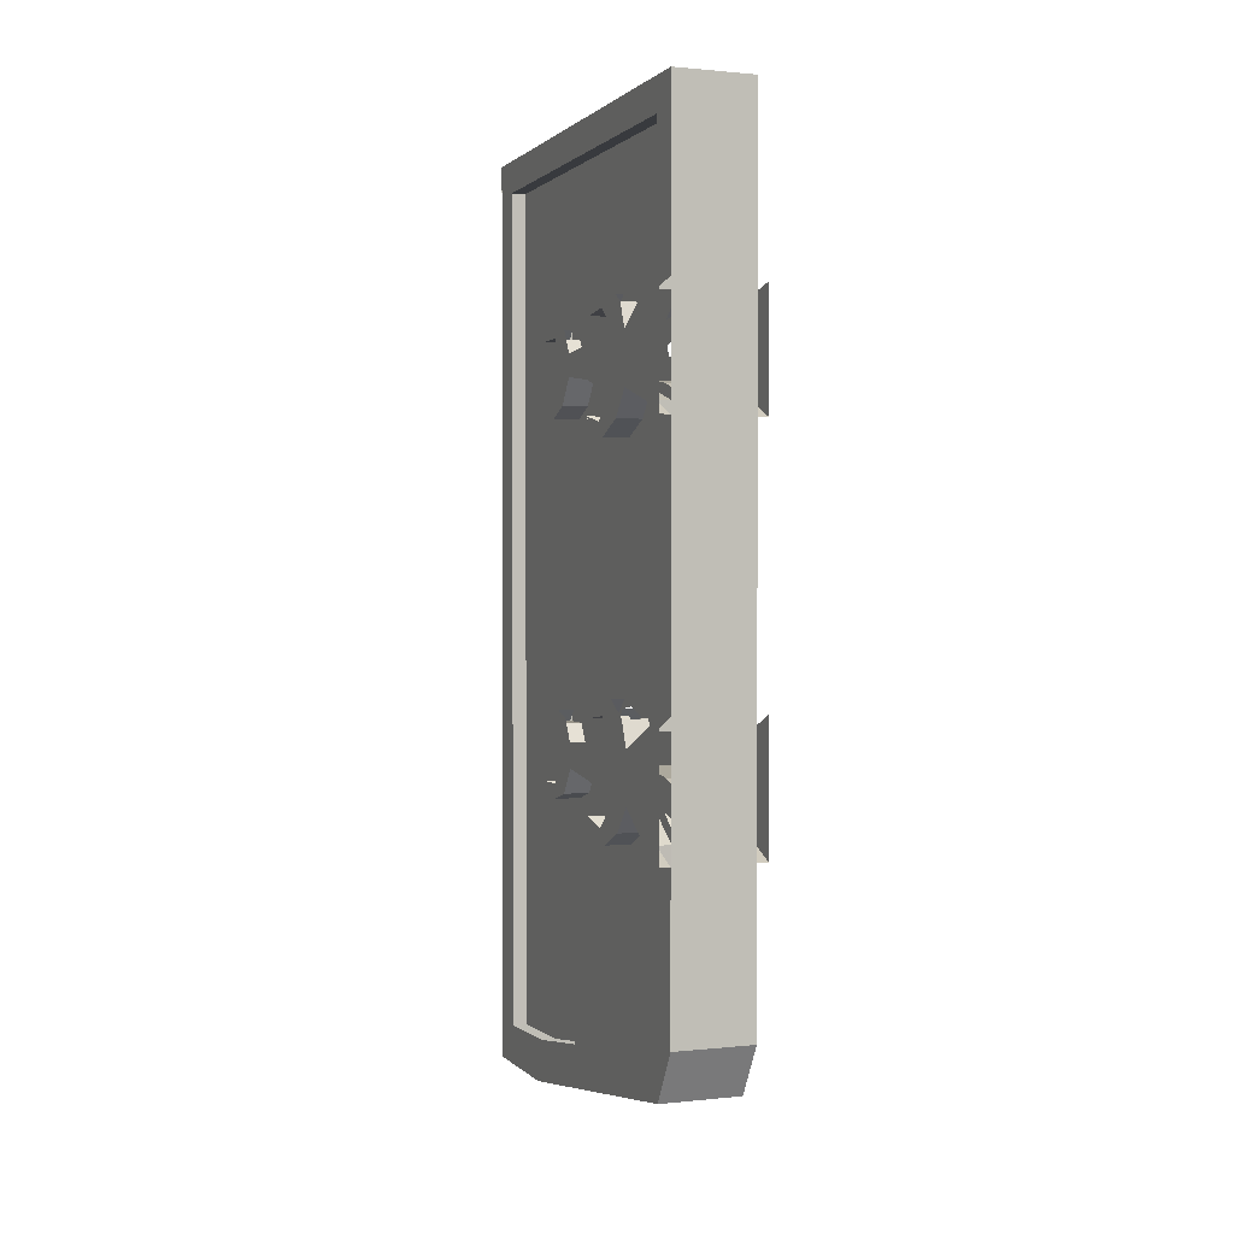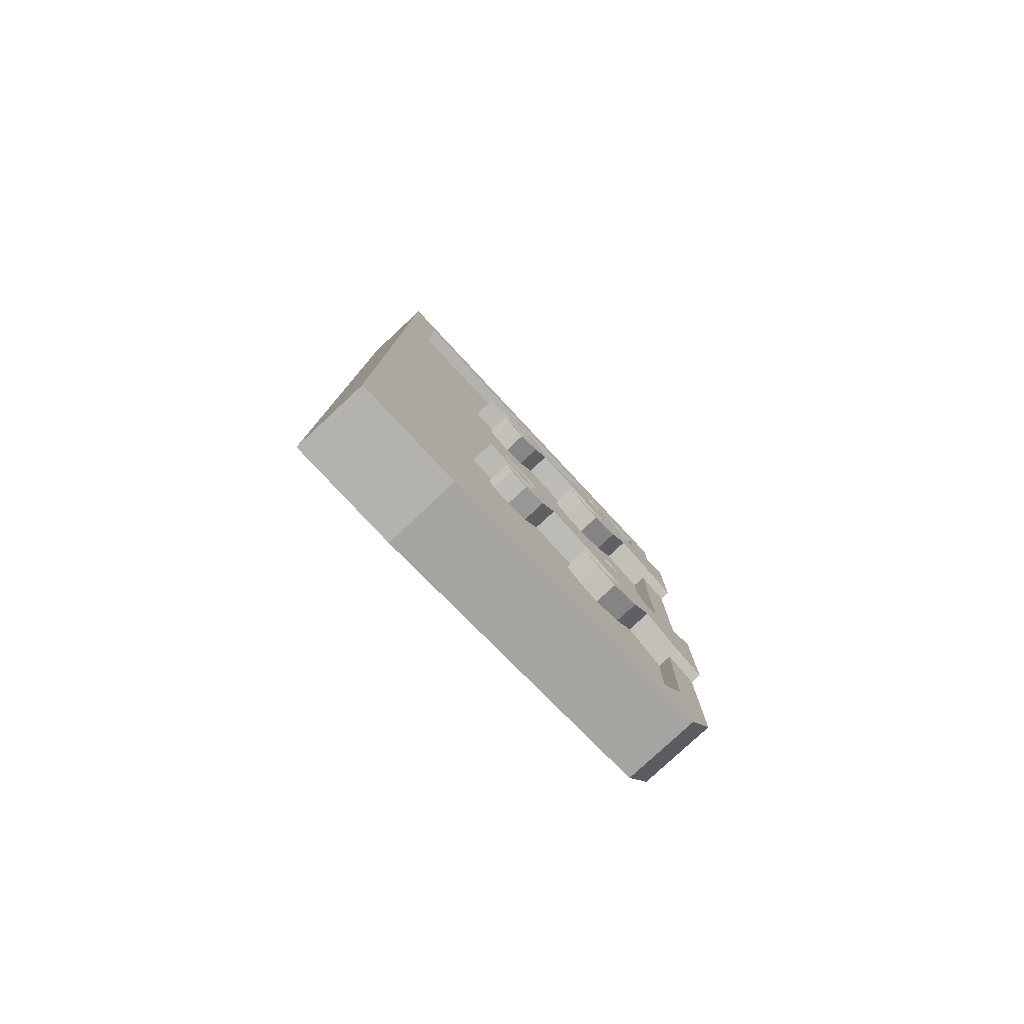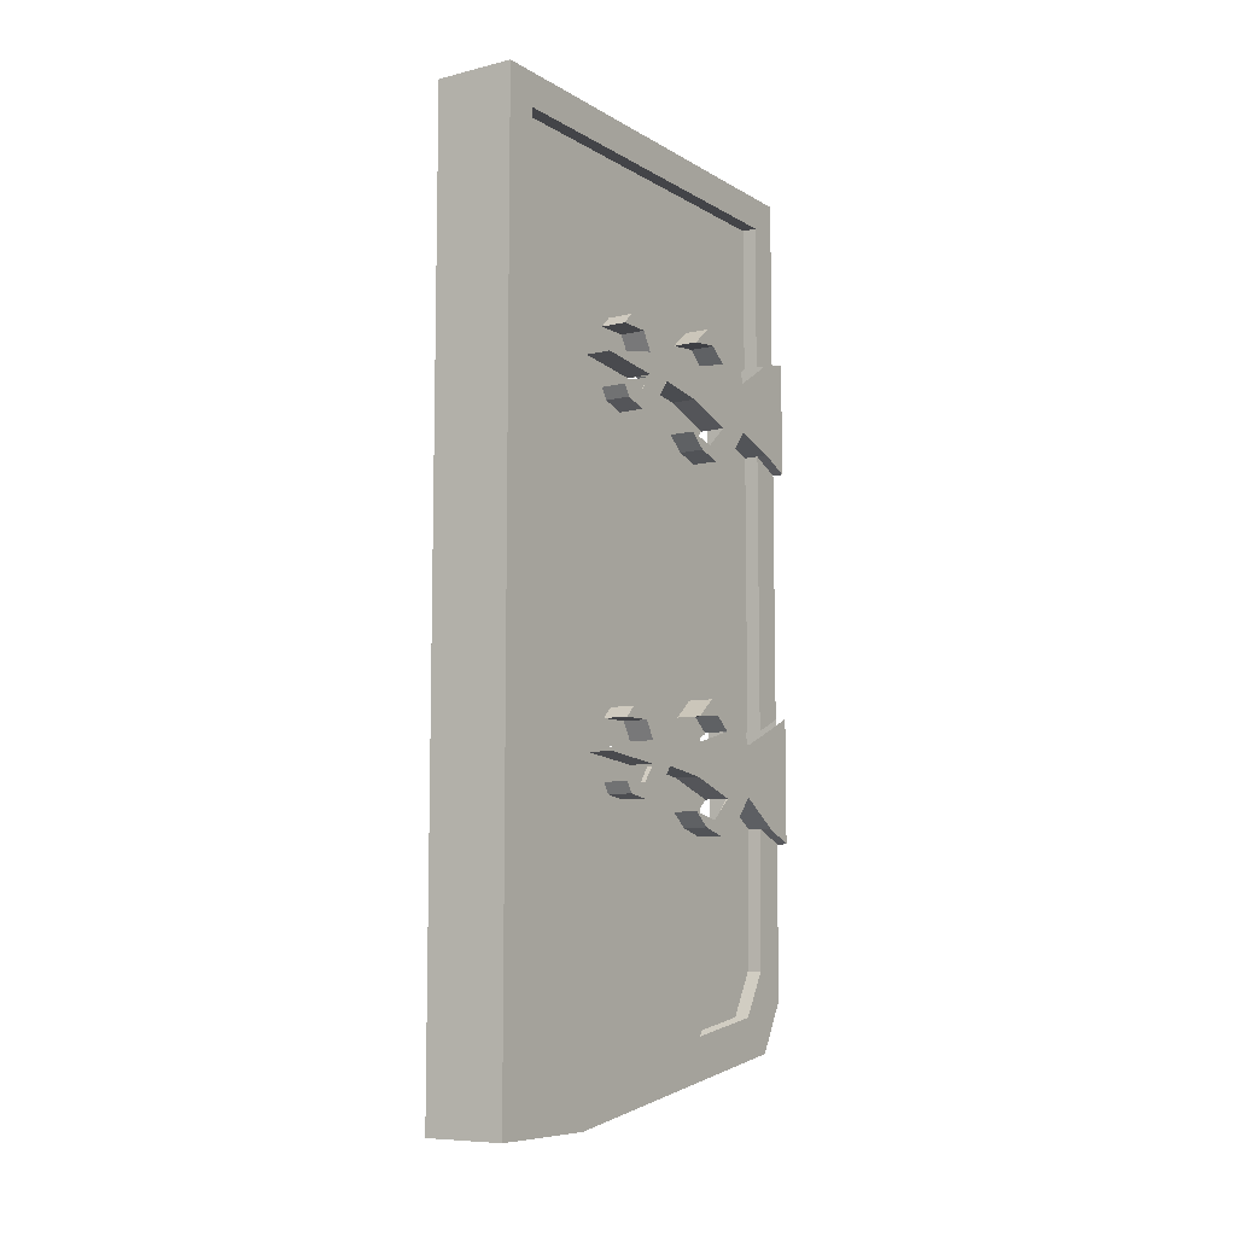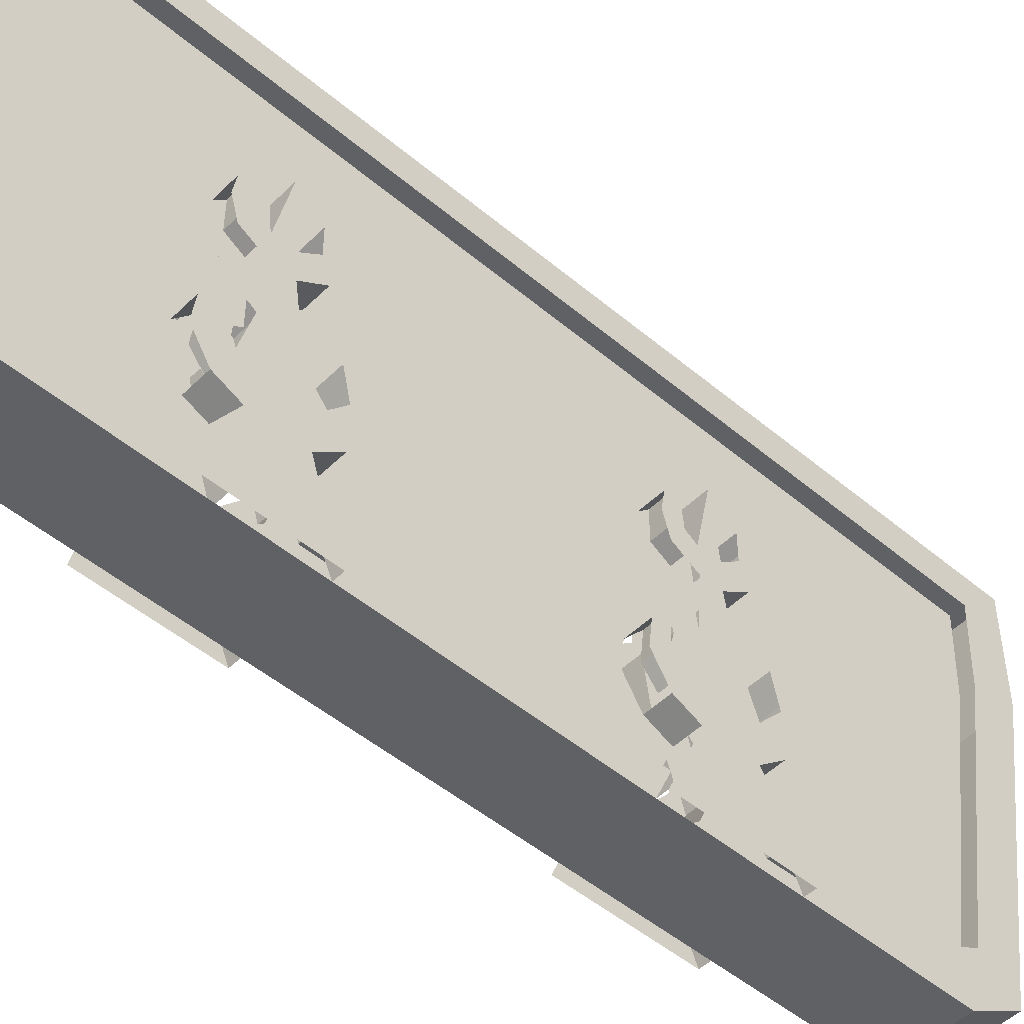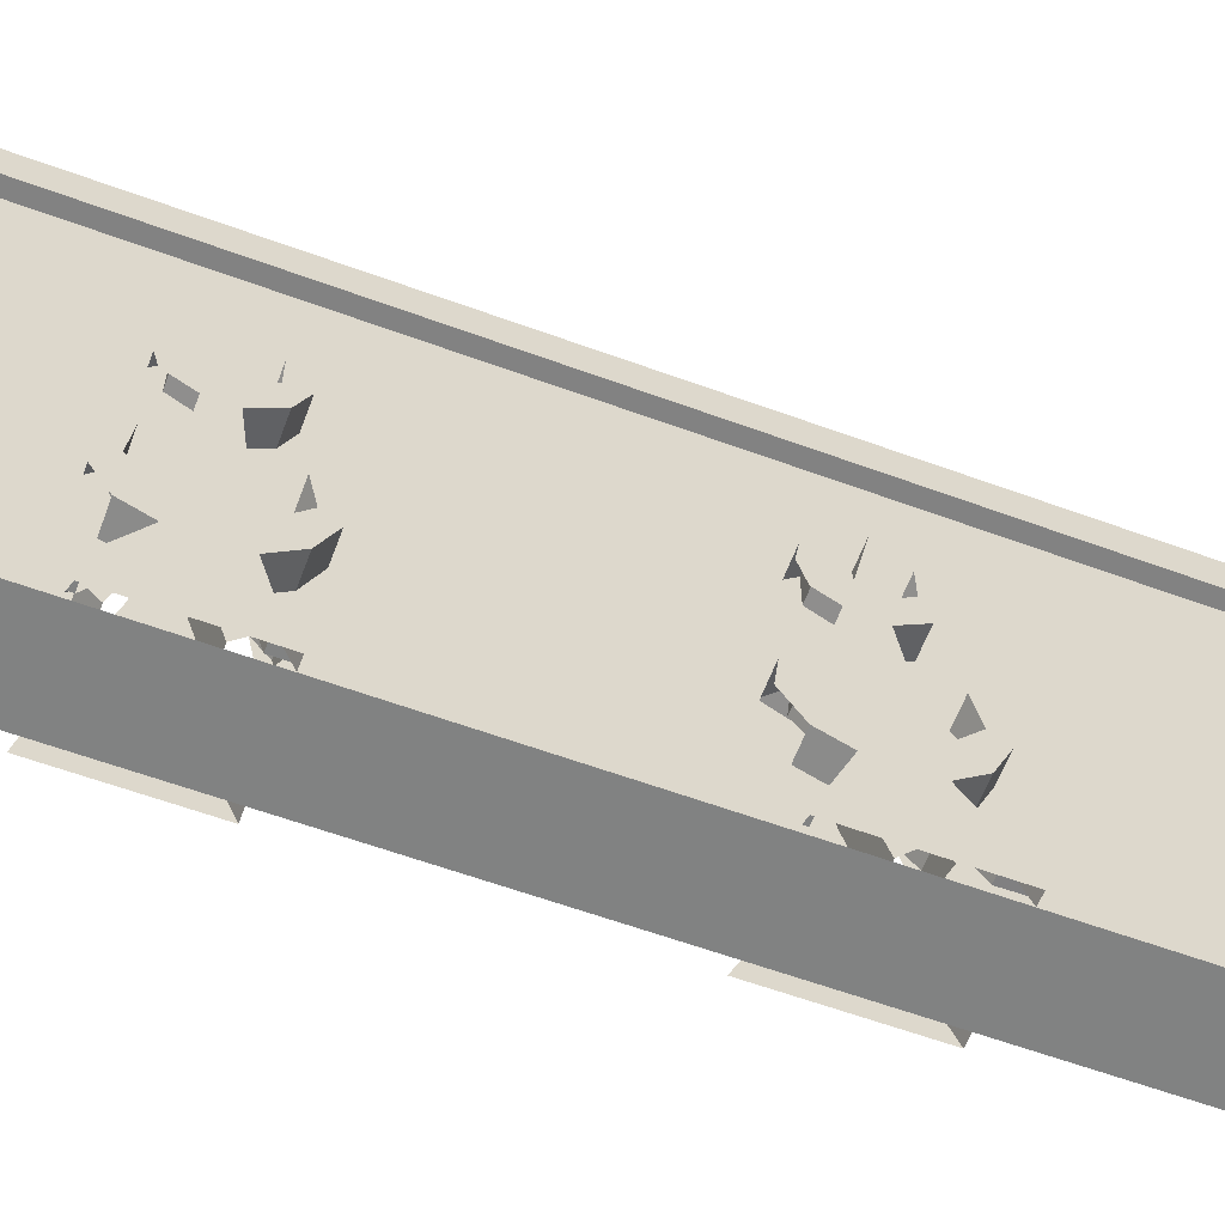
<metadata>
{"format":"obj","ext":"obj","renderer":"f3d","projection":"perspective","resolution":1024,"background":"white","views":[{"elev":1.0,"azim":159.2,"up":"+Y"},{"elev":-79.6,"azim":43.0,"up":"+Y"},{"elev":-8.3,"azim":33.4,"up":"+Y"},{"elev":-49.4,"azim":-132.9,"up":"+Z"},{"elev":-60.6,"azim":-110.5,"up":"+Z"}]}
</metadata>
<code>
o wall/door_206/straight
v -40 -228 -64
v -40 -242 -56
v -62 -242 -56
v -62 -228 -64
v -40 0 -64
v -62 0 -64
v -40 -256 32
v -62 -256 32
v -62 -232 -47
v -62 -220 -54
v -62 -181 -55
v -62 -185 -64
v -65 -181 -55
v -65 -185 -64
v -65 -150 -64
v -65 -154 -55
v -65 -173 -43
v -65 -159 -43
v -65 -174 -32
v -65 -156 -32
v -65 -152 -27
v -65 -147 -32
v -65 -152 -40
v -58 -152 -40
v -58 -159 -43
v -58 -79 -36
v -58 -72 -42
v -58 -76 -55
v -58 -154 -55
v -62 -154 -55
v -62 -76 -55
v -62 -150 -64
v -62 -80 -64
v -65 -76 -55
v -65 -80 -64
v -65 -48 -64
v -65 -50 -55
v -65 -72 -42
v -65 -58 -42
v -65 -73 -31
v -65 -55 -31
v -65 -51 -26
v -65 -46 -31
v -65 -51 -39
v -58 -51 -39
v -58 -58 -42
v -58 -50 -55
v -58 -46 -31
v -58 -9 -55
v -62 -50 -55
v -62 -9 -55
v -62 -48 -64
v -62 -9 55
v -62 0 64
v -62 -245 54
v -62 -256 64
v -40 -256 64
v -40 0 64
v -40 -9 55
v -40 -9 -55
v -40 -50 -55
v -40 -48 -64
v -62 -244 29
v -40 -76 -55
v -44 -76 -55
v -44 -154 -55
v -40 -154 -55
v -40 -80 -64
v -37 -80 -64
v -37 -76 -55
v -37 -50 -55
v -37 -72 -42
v -44 -72 -42
v -44 -159 -43
v -44 -152 -40
v -37 -152 -40
v -37 -159 -43
v -37 -147 -32
v -37 -152 -27
v -37 -156 -32
v -37 -174 -32
v -37 -173 -43
v -37 -154 -55
v -37 -181 -55
v -37 -185 -64
v -37 -150 -64
v -44 -181 -55
v -44 -220 -54
v -40 -220 -54
v -40 -181 -55
v -40 -185 -64
v -44 -232 -47
v -40 -232 -47
v -40 -245 54
v -44 -245 54
v -44 -9 55
v -40 -244 29
v -44 -9 -55
v -44 -50 -55
v -40 -150 -64
v -44 -47 -23
v -44 -46 -31
v -44 -51 -39
v -44 -58 -42
v -37 -51 -39
v -37 -58 -42
v -37 -46 -31
v -37 -51 -26
v -37 -55 -31
v -37 -73 -31
v -44 -53 2
v -44 -52 -17
v -37 -52 -17
v -37 -47 -23
v -44 -51 -26
v -44 -55 -31
v -44 -52 15
v -44 -51 9
v -44 -51 -27
v -44 -59 -16
v -44 -60 -2
v -44 -60 6
v -44 -55 9
v -44 -55 18
v -44 -64 25
v -44 -165 24
v -44 -71 18
v -44 -71 10
v -44 -66 6
v -37 -66 6
v -37 -64 25
v -37 -60 -2
v -37 -60 6
v -37 -55 9
v -44 -77 -15
v -44 -68 -16
v -44 -66 -2
v -44 -73 3
v -44 -81 -20
v -37 -81 -20
v -37 -77 -15
v -37 -79 -24
v -37 -83 -27
v -37 -79 -36
v -44 -79 -36
v -44 -147 -32
v -44 -83 -27
v -44 -148 -24
v -44 -152 8
v -44 -154 1
v -44 -153 -18
v -37 -153 -18
v -37 -148 -24
v -44 -152 -27
v -44 -156 -32
v -44 -160 -17
v -44 -161 -3
v -44 -79 -24
v -44 -73 -31
v -44 -76 10
v -44 -153 14
v -44 -74 16
v -44 -156 17
v -37 -156 17
v -37 -153 14
v -37 -152 8
v -37 -156 8
v -37 -161 -3
v -37 -154 1
v -37 -73 3
v -37 -76 10
v -37 -74 16
v -44 -161 5
v -44 -156 8
v -44 -244 29
v -44 -176 9
v -44 -175 15
v -44 -172 17
v -44 -172 9
v -44 -167 5
v -37 -167 5
v -37 -165 24
v -37 -161 5
v -44 -182 -21
v -44 -184 -28
v -37 -184 -28
v -37 -182 -21
v -44 -178 -16
v -44 -174 2
v -37 -174 2
v -37 -176 9
v -37 -175 15
v -37 -172 17
v -37 -172 9
v -37 -167 -3
v -37 -160 -17
v -37 -169 -17
v -44 -169 -17
v -44 -174 -32
v -44 -180 -25
v -44 -180 -37
v -37 -180 -37
v -37 -180 -25
v -37 -178 -16
v -44 -173 -43
v -44 -167 -3
v -37 -55 18
v -37 -52 15
v -37 -51 9
v -37 -53 2
v -37 -68 -16
v -37 -66 -2
v -37 -71 18
v -37 -71 10
v -37 -59 -16
v -37 -48 -64
v -58 -220 -54
v -58 -181 -55
v -58 -184 -28
v -58 -180 -37
v -58 -173 -43
v -58 -232 -47
v -58 -182 -21
v -65 -182 -21
v -65 -184 -28
v -65 -180 -37
v -65 -180 -25
v -65 -178 -16
v -58 -178 -16
v -58 -176 9
v -58 -174 2
v -58 -167 -3
v -58 -169 -17
v -58 -180 -25
v -58 -174 -32
v -65 -169 -17
v -65 -160 -17
v -65 -167 -3
v -65 -161 -3
v -65 -167 5
v -65 -165 24
v -65 -161 5
v -65 -156 8
v -65 -152 8
v -65 -154 1
v -58 -9 55
v -58 -245 54
v -58 -47 -23
v -58 -53 2
v -58 -51 9
v -58 -52 15
v -58 -55 18
v -58 -64 25
v -58 -165 24
v -58 -172 17
v -58 -175 15
v -58 -244 29
v -58 -59 -16
v -58 -52 -17
v -58 -51 -27
v -58 -55 -31
v -58 -60 -2
v -65 -47 -23
v -65 -52 -17
v -58 -51 -26
v -58 -55 9
v -58 -60 6
v -65 -55 9
v -65 -60 6
v -65 -60 -2
v -65 -64 25
v -65 -66 6
v -58 -66 6
v -58 -71 18
v -58 -156 17
v -58 -156 8
v -58 -161 5
v -58 -71 10
v -58 -73 3
v -58 -66 -2
v -58 -68 -16
v -58 -77 -15
v -58 -76 10
v -65 -76 10
v -65 -73 3
v -65 -66 -2
v -65 -68 -16
v -58 -73 -31
v -58 -79 -24
v -58 -81 -20
v -58 -148 -24
v -58 -152 8
v -58 -74 16
v -65 -74 16
v -65 -71 10
v -65 -59 -16
v -65 -77 -15
v -65 -81 -20
v -58 -83 -27
v -58 -147 -32
v -65 -83 -27
v -65 -79 -36
v -58 -153 -18
v -58 -154 1
v -58 -161 -3
v -58 -160 -17
v -58 -152 -27
v -58 -156 -32
v -58 -167 5
v -58 -172 9
v -58 -153 14
v -65 -174 2
v -65 -176 9
v -65 -172 9
v -65 -175 15
v -65 -172 17
v -65 -156 17
v -65 -153 14
v -65 -153 -18
v -65 -148 -24
v -65 -79 -24
v -65 -71 18
v -65 -55 18
v -65 -51 9
v -65 -53 2
v -65 -52 15
v -64 0 68
v -64 0 68
v -64 0 68
v -64 0 68
v -64 0 68
v -64 0 68
v -64 0 68
v -64 0 68
v -64 0 68
v -64 0 68
v -64 0 68
v -64 0 68
v -64 0 68
v -64 0 68
v -64 0 68
v -64 0 68
v -64 0 68
v -64 0 68
v -64 0 68
v -64 0 68
v -64 0 68
v -64 0 68
v -64 0 68
v -64 0 68
v -64 0 68
v -64 0 68
v -64 0 68
v -64 0 68
v -64 0 68
v -64 0 68
v -64 0 68
v -64 0 68
f 1 2 3
f 1 3 4
f 1 4 5
f 5 4 6
f 2 7 8
f 2 8 3
f 3 8 9
f 3 9 10
f 3 10 4
f 4 10 11
f 4 11 12
f 12 11 13
f 12 13 14
f 14 13 15
f 15 13 16
f 16 13 17
f 16 17 18
f 18 17 19
f 18 19 20
f 18 20 21
f 18 21 22
f 18 22 23
f 18 23 24
f 18 24 25
f 25 24 26
f 25 26 27
f 25 27 28
f 25 28 29
f 29 28 30
f 30 28 31
f 30 31 32
f 32 31 33
f 33 31 34
f 33 34 35
f 35 34 36
f 36 34 37
f 37 34 38
f 37 38 39
f 39 38 40
f 39 40 41
f 39 41 42
f 39 42 43
f 39 43 44
f 39 44 45
f 39 45 46
f 46 45 47
f 47 45 48
f 47 48 49
f 47 49 50
f 50 49 51
f 50 51 52
f 52 51 6
f 6 51 53
f 6 53 54
f 54 53 55
f 54 55 56
f 54 56 57
f 54 57 58
f 58 57 59
f 58 59 60
f 58 60 5
f 5 60 61
f 5 61 62
f 7 57 56
f 7 56 8
f 8 56 63
f 8 63 9
f 64 65 66
f 64 66 67
f 64 67 68
f 64 68 69
f 64 69 70
f 70 69 71
f 70 71 72
f 70 72 73
f 70 73 65
f 65 73 66
f 66 73 74
f 74 73 75
f 74 75 76
f 74 76 77
f 77 76 78
f 77 78 79
f 77 79 80
f 77 80 81
f 77 81 82
f 77 82 83
f 83 82 84
f 83 84 85
f 83 85 86
f 87 88 89
f 87 89 90
f 90 89 91
f 90 91 85
f 90 85 84
f 88 92 93
f 88 93 89
f 89 93 1
f 89 1 91
f 94 95 96
f 94 96 59
f 94 59 57
f 94 57 7
f 94 7 97
f 97 7 2
f 97 2 93
f 93 2 1
f 59 96 98
f 59 98 60
f 60 98 99
f 60 99 61
f 68 67 100
f 98 96 101
f 98 101 102
f 98 102 99
f 99 102 103
f 99 103 104
f 104 103 105
f 104 105 106
f 106 105 107
f 106 107 108
f 106 108 109
f 106 109 110
f 106 110 72
f 106 72 71
f 96 111 101
f 101 111 112
f 101 112 113
f 101 113 114
f 114 113 107
f 107 113 108
f 108 113 112
f 108 112 115
f 108 115 109
f 109 115 116
f 96 117 118
f 96 118 111
f 116 119 112
f 116 112 120
f 120 112 111
f 120 111 121
f 122 123 124
f 122 124 125
f 125 124 96
f 125 96 95
f 125 95 126
f 125 126 127
f 125 127 128
f 125 128 129
f 125 129 130
f 125 130 131
f 131 130 132
f 131 132 133
f 133 132 134
f 133 134 123
f 133 123 122
f 135 136 137
f 135 137 138
f 135 138 139
f 135 139 140
f 135 140 141
f 141 140 142
f 142 140 143
f 142 143 110
f 110 143 144
f 110 144 72
f 72 144 145
f 72 145 73
f 73 145 75
f 75 145 146
f 146 145 147
f 146 147 148
f 148 147 139
f 148 139 149
f 148 149 150
f 148 150 151
f 148 151 152
f 148 152 153
f 153 152 78
f 78 152 79
f 79 152 151
f 79 151 154
f 79 154 80
f 80 154 155
f 155 154 151
f 155 151 156
f 156 151 150
f 156 150 157
f 158 159 136
f 158 136 135
f 149 139 160
f 149 160 161
f 161 160 162
f 161 162 163
f 161 163 164
f 161 164 165
f 165 164 166
f 166 164 167
f 166 167 168
f 166 168 169
f 139 138 160
f 160 138 170
f 160 170 171
f 160 171 162
f 162 171 172
f 162 172 127
f 162 127 163
f 163 127 126
f 163 126 173
f 163 173 174
f 163 174 167
f 163 167 164
f 95 175 176
f 95 176 177
f 95 177 178
f 95 178 126
f 126 178 179
f 126 179 180
f 126 180 181
f 126 181 182
f 182 181 168
f 182 168 183
f 183 168 167
f 183 167 174
f 183 174 173
f 184 176 175
f 184 175 92
f 184 92 185
f 184 185 186
f 184 186 187
f 184 187 188
f 184 188 189
f 184 189 176
f 176 189 190
f 176 190 191
f 176 191 177
f 177 191 192
f 177 192 178
f 178 192 193
f 193 192 194
f 194 192 191
f 194 191 181
f 181 191 190
f 181 190 195
f 181 195 168
f 168 195 196
f 196 195 197
f 196 197 80
f 80 197 81
f 81 197 198
f 81 198 199
f 199 198 188
f 199 188 200
f 88 87 185
f 88 185 92
f 87 201 185
f 185 201 202
f 185 202 186
f 186 202 81
f 186 81 203
f 186 203 187
f 187 203 204
f 187 204 188
f 87 205 201
f 201 205 82
f 201 82 202
f 202 82 81
f 198 206 189
f 198 189 188
f 96 124 117
f 117 124 207
f 117 207 208
f 208 207 209
f 209 207 134
f 209 134 132
f 209 132 210
f 84 82 205
f 84 205 87
f 197 195 206
f 197 206 198
f 195 190 189
f 195 189 206
f 144 143 147
f 144 147 145
f 143 140 139
f 143 139 147
f 110 211 136
f 110 136 159
f 211 212 137
f 211 137 136
f 212 170 138
f 212 138 137
f 172 213 127
f 213 172 214
f 214 172 171
f 214 171 130
f 130 171 170
f 130 170 212
f 130 212 132
f 132 212 215
f 215 212 211
f 215 211 109
f 109 211 110
f 134 207 124
f 134 124 123
f 71 69 216
f 11 10 217
f 11 217 218
f 218 217 219
f 218 219 220
f 218 220 221
f 218 221 17
f 218 17 13
f 10 9 222
f 10 222 217
f 217 222 223
f 217 223 219
f 219 223 224
f 219 224 225
f 219 225 220
f 220 225 226
f 220 226 221
f 221 226 17
f 17 226 19
f 19 226 225
f 19 225 227
f 227 225 224
f 227 224 228
f 228 224 223
f 228 223 229
f 229 223 230
f 229 230 231
f 229 231 232
f 229 232 233
f 229 233 234
f 234 233 235
f 235 233 236
f 235 236 19
f 19 236 20
f 20 236 237
f 237 236 238
f 237 238 239
f 239 238 240
f 239 240 241
f 239 241 242
f 239 242 243
f 239 243 244
f 239 244 245
f 53 246 247
f 53 247 55
f 51 49 246
f 51 246 53
f 56 55 63
f 48 248 246
f 48 246 49
f 248 249 246
f 246 249 250
f 246 250 251
f 246 251 252
f 246 252 253
f 246 253 254
f 246 254 247
f 247 254 255
f 247 255 256
f 247 256 257
f 257 256 230
f 257 230 222
f 222 230 223
f 258 259 260
f 258 260 261
f 262 249 259
f 262 259 258
f 248 259 249
f 259 248 263
f 259 263 264
f 259 264 265
f 265 264 42
f 265 42 261
f 261 42 41
f 253 252 266
f 253 266 267
f 267 266 268
f 267 268 269
f 269 268 270
f 269 270 271
f 271 270 272
f 271 272 273
f 271 273 253
f 253 273 274
f 253 274 275
f 253 275 254
f 254 275 276
f 254 276 277
f 277 276 243
f 277 243 242
f 274 273 278
f 279 280 281
f 279 281 282
f 279 282 283
f 279 283 284
f 279 284 285
f 279 285 280
f 280 285 286
f 280 286 281
f 281 286 287
f 281 287 288
f 281 288 282
f 282 288 289
f 283 290 291
f 283 291 292
f 283 292 293
f 283 293 294
f 283 294 284
f 284 294 295
f 284 295 272
f 284 272 285
f 285 272 286
f 286 272 270
f 286 270 296
f 286 296 287
f 287 296 41
f 287 41 40
f 287 40 288
f 283 282 290
f 290 282 297
f 290 297 298
f 290 298 299
f 290 299 300
f 290 300 291
f 24 300 299
f 24 299 26
f 26 299 301
f 26 301 302
f 26 302 27
f 27 302 38
f 27 38 28
f 28 38 34
f 291 303 304
f 291 304 292
f 305 304 303
f 305 303 306
f 306 303 307
f 306 307 308
f 308 307 21
f 308 21 20
f 255 254 309
f 255 309 310
f 311 275 274
f 311 274 293
f 311 293 292
f 233 232 238
f 233 238 236
f 232 231 312
f 232 312 238
f 238 312 240
f 240 312 313
f 240 313 314
f 314 313 315
f 314 315 316
f 316 315 256
f 316 256 255
f 231 230 313
f 231 313 312
f 230 256 315
f 230 315 313
f 309 254 241
f 309 241 240
f 276 275 317
f 276 317 243
f 243 317 244
f 244 317 318
f 318 317 275
f 318 275 311
f 307 303 319
f 307 319 21
f 21 319 22
f 22 319 320
f 320 319 303
f 320 303 291
f 299 298 301
f 301 298 321
f 301 321 40
f 301 40 302
f 302 40 38
f 293 274 322
f 293 322 294
f 294 322 295
f 266 252 323
f 266 323 268
f 268 323 324
f 268 324 270
f 270 324 325
f 252 251 326
f 252 326 323
f 323 326 324
f 298 297 321
f 264 263 43
f 264 43 42

</code>
